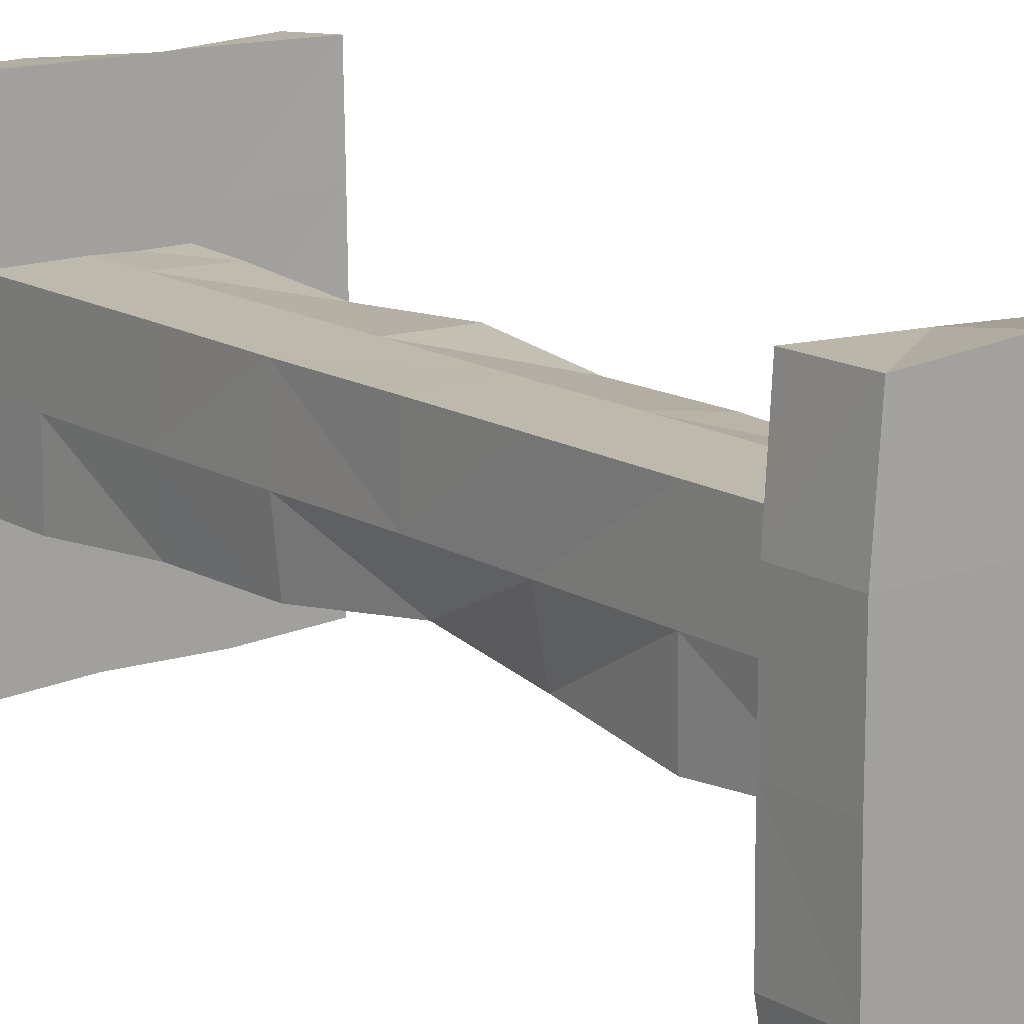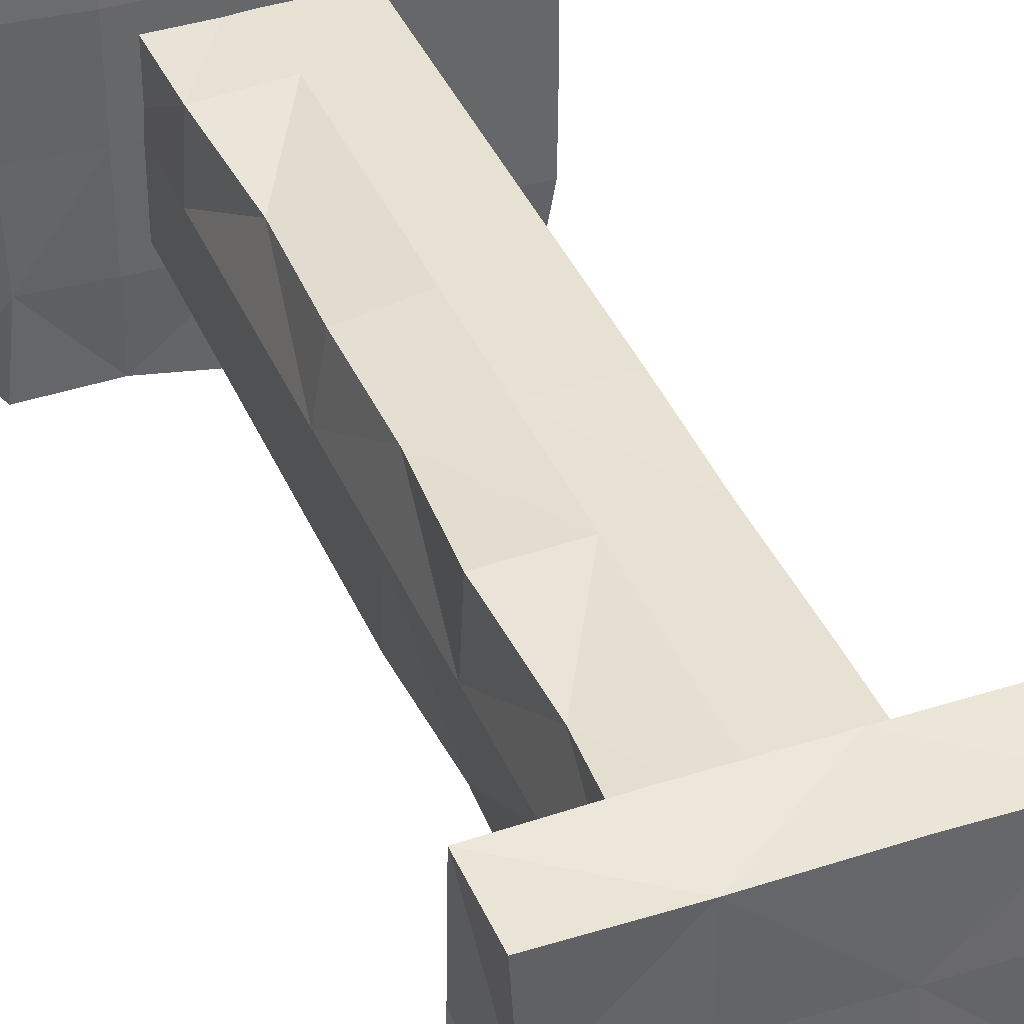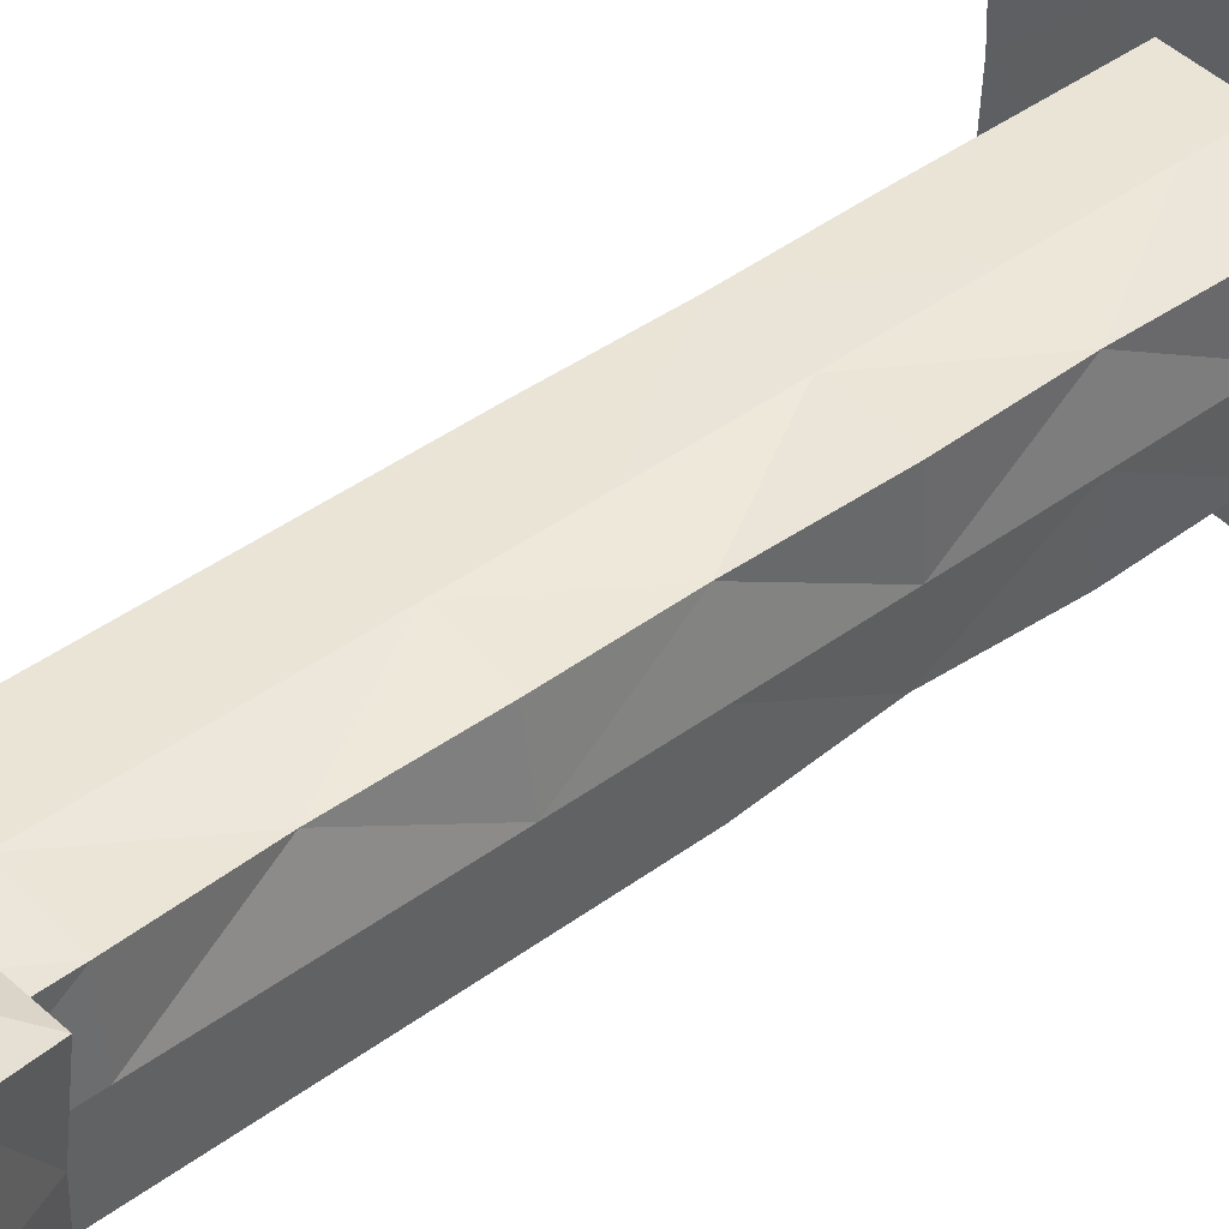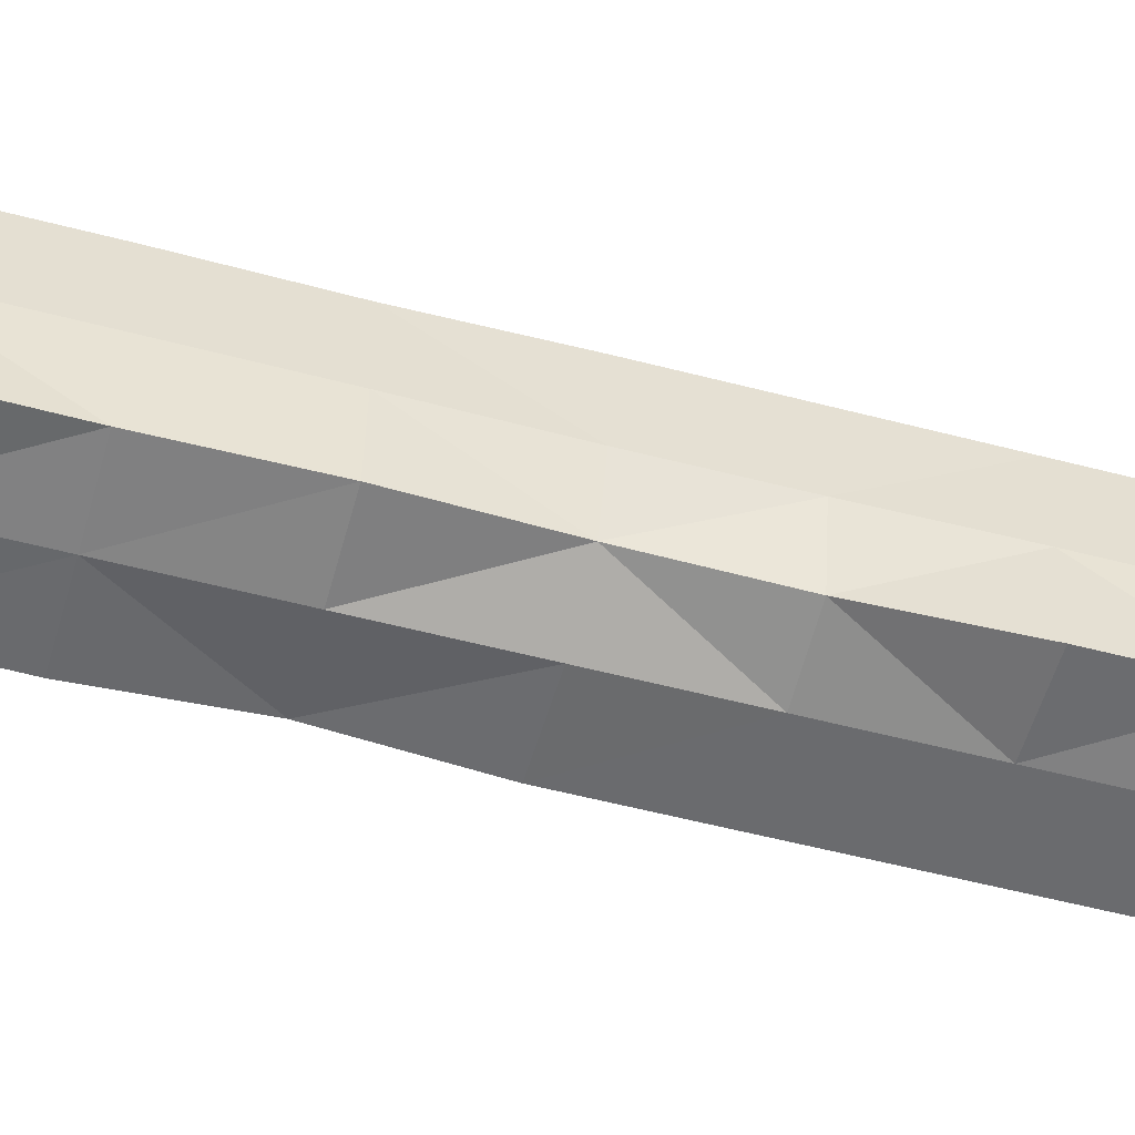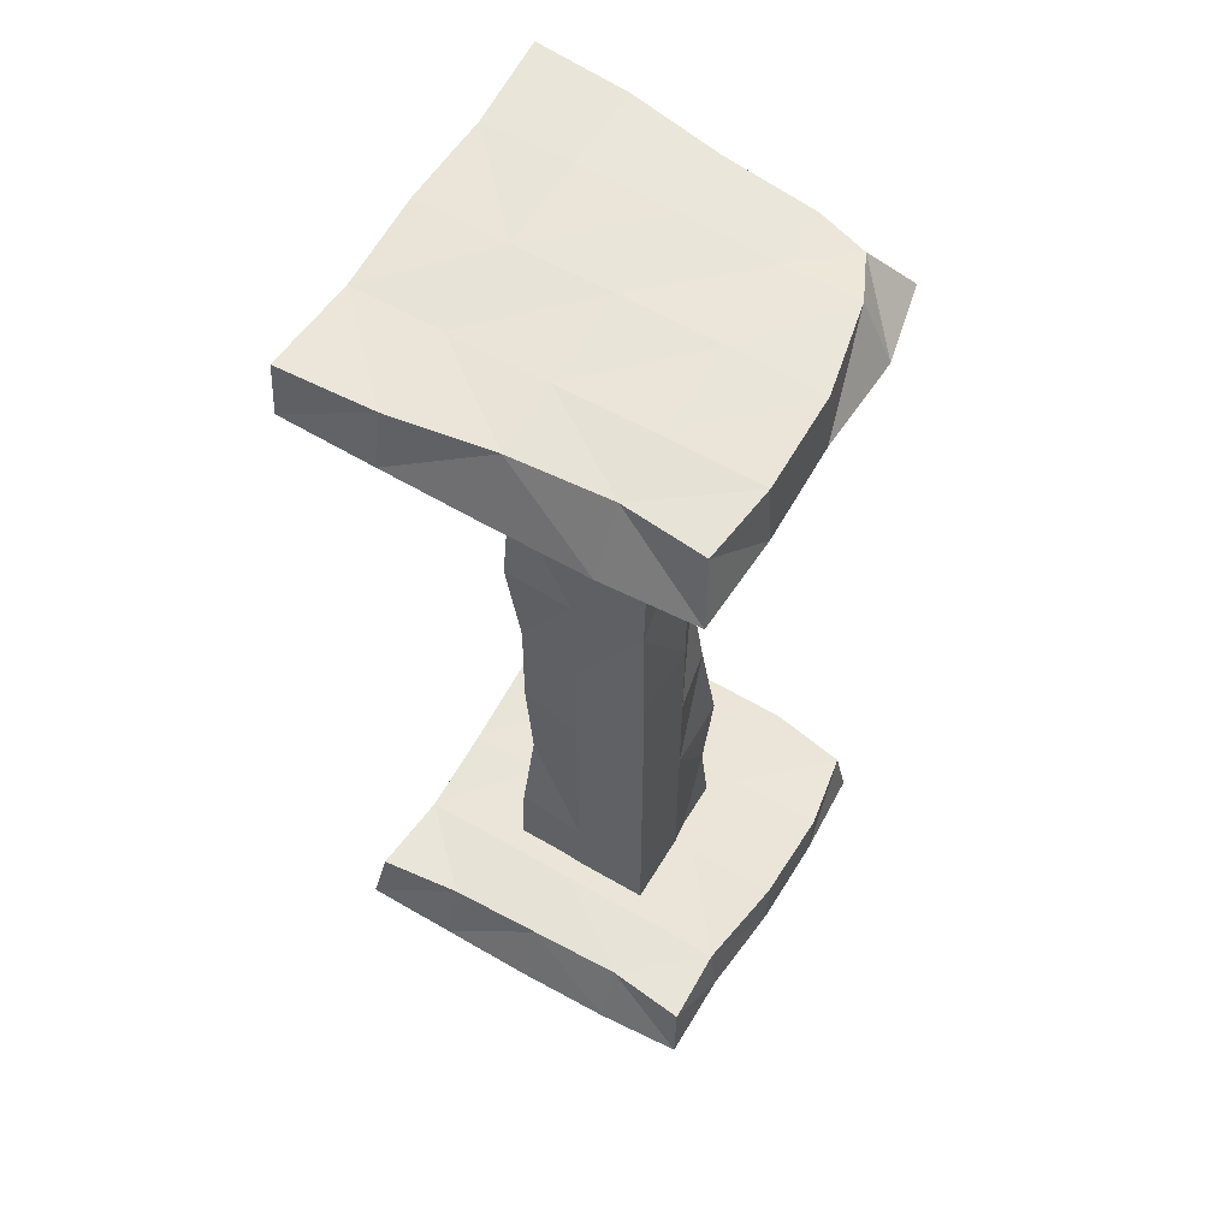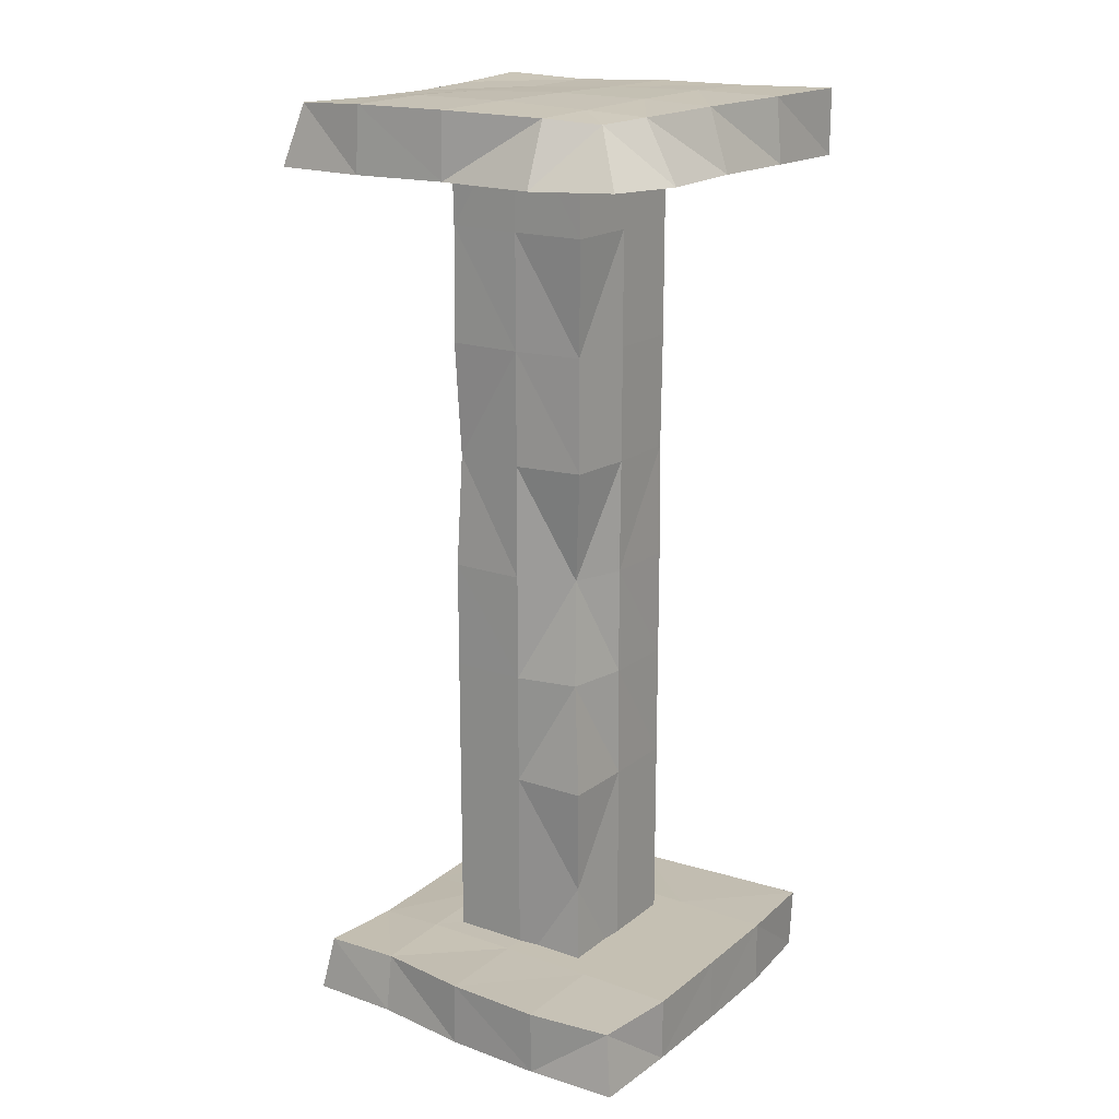
<metadata>
{"format":"obj","ext":"obj","renderer":"f3d","projection":"perspective","resolution":1024,"background":"white","views":[{"elev":15.0,"azim":-38.7,"up":"+Z"},{"elev":39.5,"azim":158.3,"up":"+Z"},{"elev":43.8,"azim":49.3,"up":"+Z"},{"elev":-53.3,"azim":-105.8,"up":"+Z"},{"elev":58.8,"azim":120.9,"up":"+Y"},{"elev":18.1,"azim":-145.7,"up":"+Y"}]}
</metadata>
<code>
o Cube
v -5.089 0.8631 5.082
v -5.025 -0.8532 5.065
v -4.834 0.8247 -4.854
v -5.091 -0.8624 -5.088
v 4.91 0.8137 4.929
v 5.232 -0.8873 5.232
v 4.658 0.7534 -4.785
v 5.005 -0.8422 -4.938
v 2.032 -0.0437 -2.032
v 2.032 24.44 -2.032
v 2.032 -0.0437 2.032
v 2.032 24.44 2.032
v -2.032 -0.0437 -2.032
v -2.032 24.44 -2.032
v -2.032 -0.0437 2.032
v -2.032 24.44 2.032
v -5.227 24.69 5.23
v -5.223 22.91 5.233
v -3.829 24.42 -3.815
v -4.763 22.98 -4.716
v 5.114 24.64 5.055
v 5.161 22.92 5.182
v 4.581 24.57 -4.813
v 5.108 22.94 -5.081
v 5.23 22.91 -1.4e-05
v -4.516 24.57 0.05171
v 4.51 24.52 -0.07217
v -5.072 22.94 0.005847
v 5.232 22.91 -2.616
v -4.22 24.51 -2.483
v 4.34 24.54 -2.658
v -5.165 22.92 -2.614
v 4.929 24.54 2.565
v -5.158 22.92 2.618
v 5.201 22.92 2.616
v -5.003 24.65 2.629
v 0 22.91 5.232
v 0.02972 24.65 -4.998
v 0.004596 22.94 -5.089
v -0.02743 24.65 5.068
v 0 22.91 0
v -0.000418 24.68 -0.000967
v 0 22.91 -2.616
v 0.003988 24.68 -2.613
v -0.01372 24.65 2.604
v 0 22.91 2.616
v 2.616 22.91 5.232
v 2.602 24.65 -5.06
v 2.616 22.91 0
v 2.616 22.91 -2.616
v 2.616 22.91 2.616
v 2.617 22.92 -5.17
v 2.562 24.56 4.937
v 2.588 24.61 -0.03475
v 2.616 24.69 -2.616
v 2.55 24.54 2.554
v -2.614 22.92 -5.197
v -2.621 24.65 5.012
v -2.589 24.66 0.02267
v -2.516 24.59 -2.539
v -2.616 24.69 2.616
v -2.616 22.91 5.232
v -2.528 24.55 -4.43
v -2.616 22.91 0
v -2.616 22.91 -2.616
v -2.616 22.91 2.616
v 2.031 11.93 -2.031
v 1.697 11.93 1.75
v -2.032 11.93 2.032
v -1.472 11.93 -1.362
v 2.023 18.18 -2.022
v 1.752 18.18 1.807
v -2.032 18.18 2.032
v -1.84 18.18 -1.801
v 1.624 5.941 1.669
v -2.032 5.942 2.032
v -1.992 5.942 -1.992
v 2.032 5.942 -2.032
v 0 -0.0437 2.032
v 0 24.44 2.032
v 0 -0.0437 -2.032
v 0 24.44 -2.032
v 0 11.93 -2.032
v 0 11.93 2.032
v -0 18.18 -2.032
v 0 18.18 2.032
v 0 5.942 2.032
v 0 5.942 -2.032
v 2.032 9.002 -2.032
v 1.732 9.002 1.767
v -2.032 9.002 2.032
v -1.67 9.001 -1.685
v 0 9.002 2.032
v 0 9.002 -2.032
v 1.947 15.06 1.981
v -2.01 15.06 2.01
v -1.838 15.06 -1.754
v 1.917 15.06 -1.91
v 0 15.06 2.032
v -0 15.06 -2.032
v 1.995 21.31 -1.995
v 1.946 21.31 1.946
v -2.032 21.31 2.032
v -2.027 21.31 -2.027
v -7e-06 21.31 -2.03
v 0 21.31 2.032
v 1.917 2.949 1.927
v -2.032 2.949 2.032
v -1.855 2.949 -1.796
v 2.032 2.949 -2.032
v 0 2.949 -2.032
v 0 2.949 2.032
v 2.032 -0.0437 0
v 2.032 24.44 0
v -2.032 -0.0437 0
v -2.032 24.44 0
v -1.988 11.93 0.008793
v 2.032 11.93 0
v -2.031 18.18 2e-05
v 2.032 18.18 0
v 2.032 5.942 0
v -2.032 5.942 0
v 0 24.44 0
v 0 -0.0437 0
v 2.032 9.002 0
v -1.997 9.002 0.003547
v 2.032 15.06 0
v -2.019 15.06 0.000919
v -2.032 21.31 0
v 2.032 21.31 2e-06
v -2.032 2.949 0
v 2.032 2.949 0
v 5.232 -0.8872 3e-06
v -5.232 0.8873 -1e-06
v 4.514 0.7395 0.01272
v -5.232 -0.8873 1e-06
v 5.166 -0.8767 -2.614
v -5.211 0.8838 -2.616
v 4.422 0.7576 -2.595
v -5.192 -0.8806 -2.615
v 4.616 0.7421 2.648
v -5.232 -0.8873 2.616
v 5.232 -0.8873 2.616
v -5.223 0.8857 2.616
v 0 -0.8873 5.232
v -0.005228 0.8746 -5.157
v -0.001133 -0.8779 -5.176
v -0.003257 0.8164 4.819
v 0 -0.8873 0
v -0 0.8873 0
v 0 -0.8873 -2.616
v -3.8e-05 0.8872 -2.616
v -0 0.8873 2.616
v 0 -0.8873 2.616
v -2.616 -0.883 -5.207
v -2.614 0.8438 4.966
v -2.616 0.8873 -0
v -2.616 0.8869 -2.616
v -2.616 0.8873 2.616
v -2.616 -0.8873 5.232
v -2.616 0.8872 -5.232
v -2.616 -0.8873 0
v -2.616 -0.8873 -2.616
v -2.616 -0.8873 2.616
v 2.616 -0.8873 5.232
v 2.591 0.7979 -4.727
v 2.616 -0.8873 0
v 2.616 -0.8864 -2.616
v 2.616 -0.8873 2.616
v 2.615 -0.8375 -4.93
v 2.592 0.7988 4.722
v 2.613 0.8836 0.000868
v 2.598 0.8634 -2.606
v 2.616 0.8871 2.616
f 139 166 173
f 170 7 8
f 141 6 143
f 163 4 155
f 140 3 4
f 156 2 160
f 114 102 130
f 80 103 106
f 116 104 129
f 82 101 105
f 115 81 124
f 114 82 123
f 94 67 89
f 126 70 92
f 84 91 93
f 125 68 90
f 85 98 100
f 119 97 128
f 86 96 99
f 127 72 95
f 132 75 107
f 87 108 112
f 122 109 131
f 88 110 111
f 109 88 111
f 75 112 107
f 72 99 95
f 97 85 100
f 68 93 90
f 70 94 92
f 123 14 116
f 124 9 113
f 104 82 105
f 102 80 106
f 92 88 77
f 75 93 87
f 125 75 121
f 93 76 87
f 122 92 77
f 94 78 88
f 70 100 83
f 68 99 84
f 127 68 118
f 84 96 69
f 128 70 117
f 83 98 67
f 72 106 86
f 74 105 85
f 85 101 71
f 129 74 119
f 106 73 86
f 130 72 120
f 107 79 11
f 109 81 13
f 111 9 81
f 115 109 13
f 112 15 79
f 113 107 11
f 110 113 9
f 108 115 15
f 101 120 71
f 103 119 73
f 96 117 69
f 98 118 67
f 76 126 122
f 89 121 78
f 79 113 11
f 80 116 16
f 76 131 108
f 78 132 110
f 98 120 127
f 96 119 128
f 67 125 89
f 91 117 126
f 12 123 80
f 15 124 79
f 16 129 103
f 101 114 130
f 144 136 142
f 164 136 162
f 137 135 133
f 174 135 172
f 8 139 137
f 134 140 136
f 162 140 163
f 172 139 173
f 171 141 174
f 2 164 160
f 2 144 142
f 135 143 133
f 145 169 165
f 148 159 156
f 157 152 158
f 149 168 167
f 153 157 159
f 154 167 169
f 171 145 165
f 151 170 168
f 155 146 147
f 158 146 161
f 158 3 138
f 3 155 4
f 144 157 134
f 157 138 134
f 1 159 144
f 160 154 145
f 162 151 149
f 164 149 154
f 148 160 145
f 163 147 151
f 168 8 137
f 5 165 6
f 169 133 143
f 167 137 133
f 165 143 6
f 171 153 148
f 150 173 152
f 153 172 150
f 147 166 170
f 152 166 146
f 139 7 166
f 170 166 7
f 141 5 6
f 163 140 4
f 140 138 3
f 156 1 2
f 114 12 102
f 80 16 103
f 116 14 104
f 82 10 101
f 115 13 81
f 114 10 82
f 94 83 67
f 126 117 70
f 84 69 91
f 125 118 68
f 85 71 98
f 119 74 97
f 86 73 96
f 127 120 72
f 132 121 75
f 87 76 108
f 122 77 109
f 88 78 110
f 109 77 88
f 75 87 112
f 72 86 99
f 97 74 85
f 68 84 93
f 70 83 94
f 123 82 14
f 124 81 9
f 104 14 82
f 102 12 80
f 92 94 88
f 75 90 93
f 125 90 75
f 93 91 76
f 122 126 92
f 94 89 78
f 70 97 100
f 68 95 99
f 127 95 68
f 84 99 96
f 128 97 70
f 83 100 98
f 72 102 106
f 74 104 105
f 85 105 101
f 129 104 74
f 106 103 73
f 130 102 72
f 107 112 79
f 109 111 81
f 111 110 9
f 115 131 109
f 112 108 15
f 113 132 107
f 110 132 113
f 108 131 115
f 101 130 120
f 103 129 119
f 96 128 117
f 98 127 118
f 76 91 126
f 89 125 121
f 79 124 113
f 80 123 116
f 76 122 131
f 78 121 132
f 98 71 120
f 96 73 119
f 67 118 125
f 91 69 117
f 12 114 123
f 15 115 124
f 16 116 129
f 101 10 114
f 144 134 136
f 164 142 136
f 137 139 135
f 174 141 135
f 8 7 139
f 134 138 140
f 162 136 140
f 172 135 139
f 171 5 141
f 2 142 164
f 2 1 144
f 135 141 143
f 145 154 169
f 148 153 159
f 157 150 152
f 149 151 168
f 153 150 157
f 154 149 167
f 171 148 145
f 151 147 170
f 155 161 146
f 158 152 146
f 158 161 3
f 3 161 155
f 144 159 157
f 157 158 138
f 1 156 159
f 160 164 154
f 162 163 151
f 164 162 149
f 148 156 160
f 163 155 147
f 168 170 8
f 5 171 165
f 169 167 133
f 167 168 137
f 165 169 143
f 171 174 153
f 150 172 173
f 153 174 172
f 147 146 166
f 152 173 166
f 31 48 55
f 52 23 24
f 33 22 35
f 65 20 57
f 32 19 20
f 58 18 62
f 34 26 28
f 66 28 64
f 29 27 25
f 56 27 54
f 24 31 29
f 28 30 32
f 28 65 64
f 54 31 55
f 53 33 56
f 62 34 66
f 18 36 34
f 27 35 25
f 37 51 47
f 58 45 61
f 42 60 59
f 41 50 49
f 45 59 61
f 51 41 49
f 53 37 47
f 50 39 52
f 63 39 57
f 44 63 60
f 50 24 29
f 22 53 47
f 35 49 25
f 25 50 29
f 22 51 35
f 53 45 40
f 54 44 42
f 56 42 45
f 39 48 52
f 55 38 44
f 60 19 30
f 19 57 20
f 61 26 36
f 59 30 26
f 58 36 17
f 62 46 37
f 64 43 41
f 66 41 46
f 37 58 62
f 65 39 43
f 31 23 48
f 52 48 23
f 33 21 22
f 65 32 20
f 32 30 19
f 58 17 18
f 34 36 26
f 66 34 28
f 29 31 27
f 56 33 27
f 24 23 31
f 28 26 30
f 28 32 65
f 54 27 31
f 53 21 33
f 62 18 34
f 18 17 36
f 27 33 35
f 37 46 51
f 58 40 45
f 42 44 60
f 41 43 50
f 45 42 59
f 51 46 41
f 53 40 37
f 50 43 39
f 63 38 39
f 44 38 63
f 50 52 24
f 22 21 53
f 35 51 49
f 25 49 50
f 22 47 51
f 53 56 45
f 54 55 44
f 56 54 42
f 39 38 48
f 55 48 38
f 60 63 19
f 19 63 57
f 61 59 26
f 59 60 30
f 58 61 36
f 62 66 46
f 64 65 43
f 66 64 41
f 37 40 58
f 65 57 39

</code>
